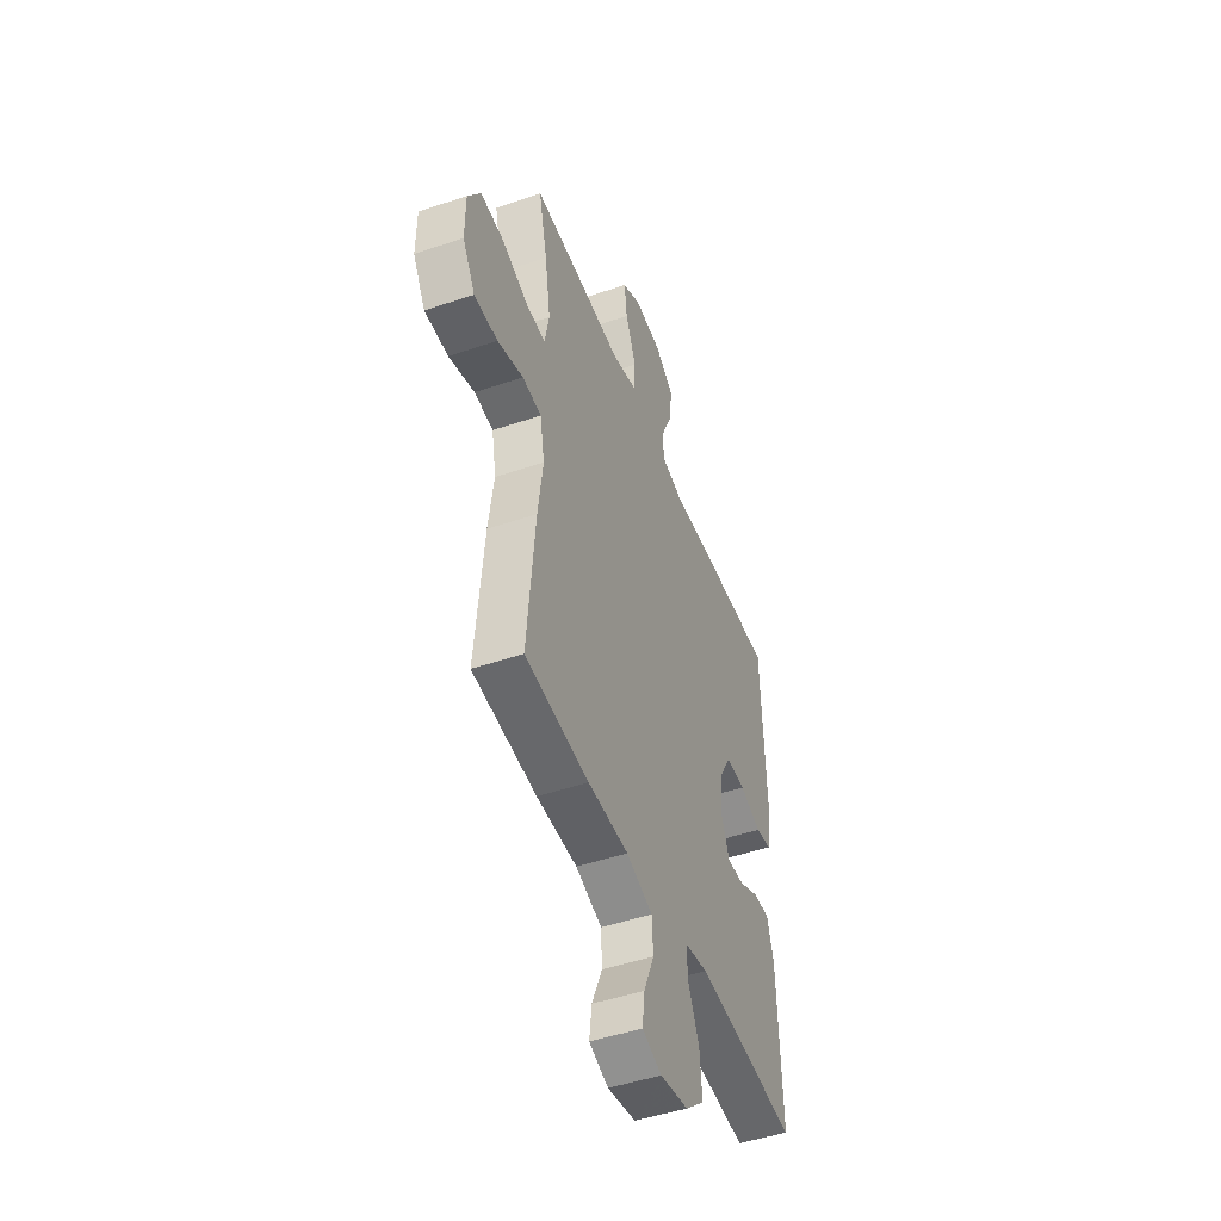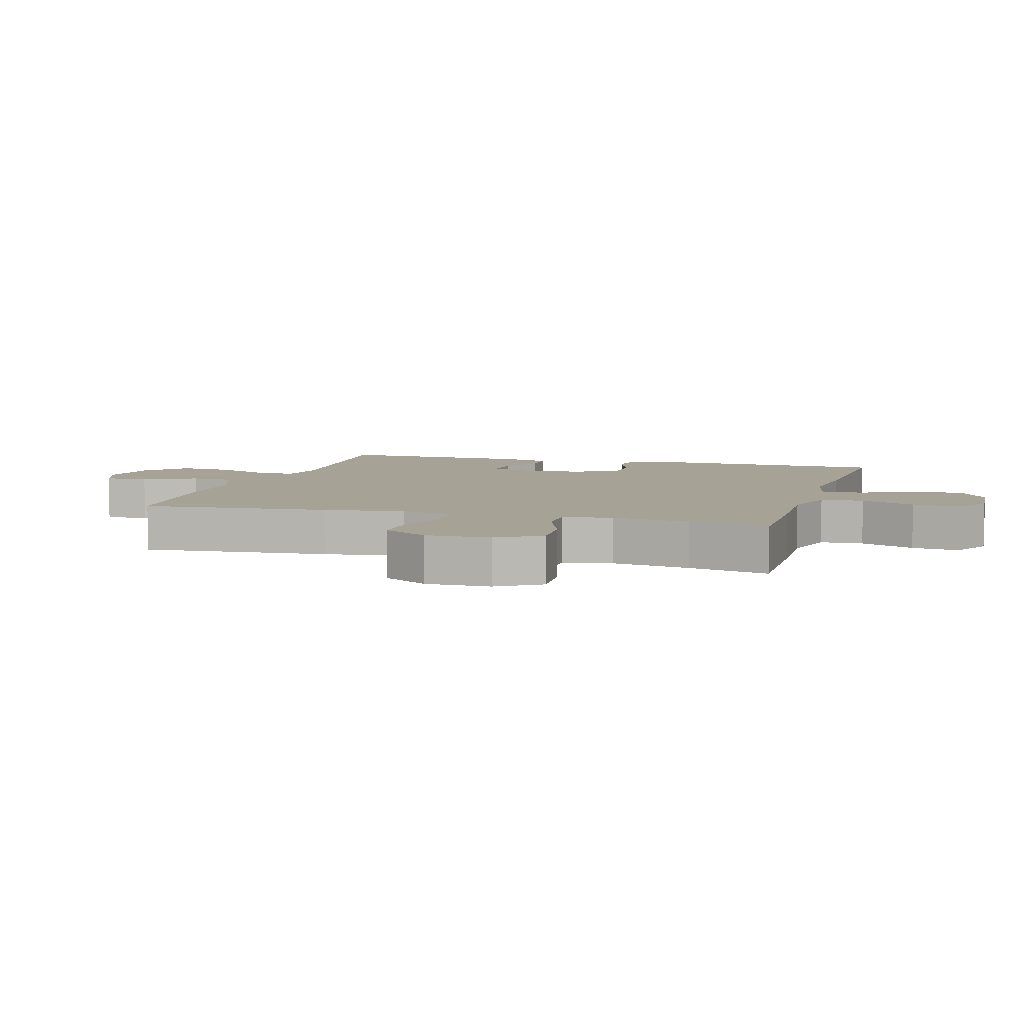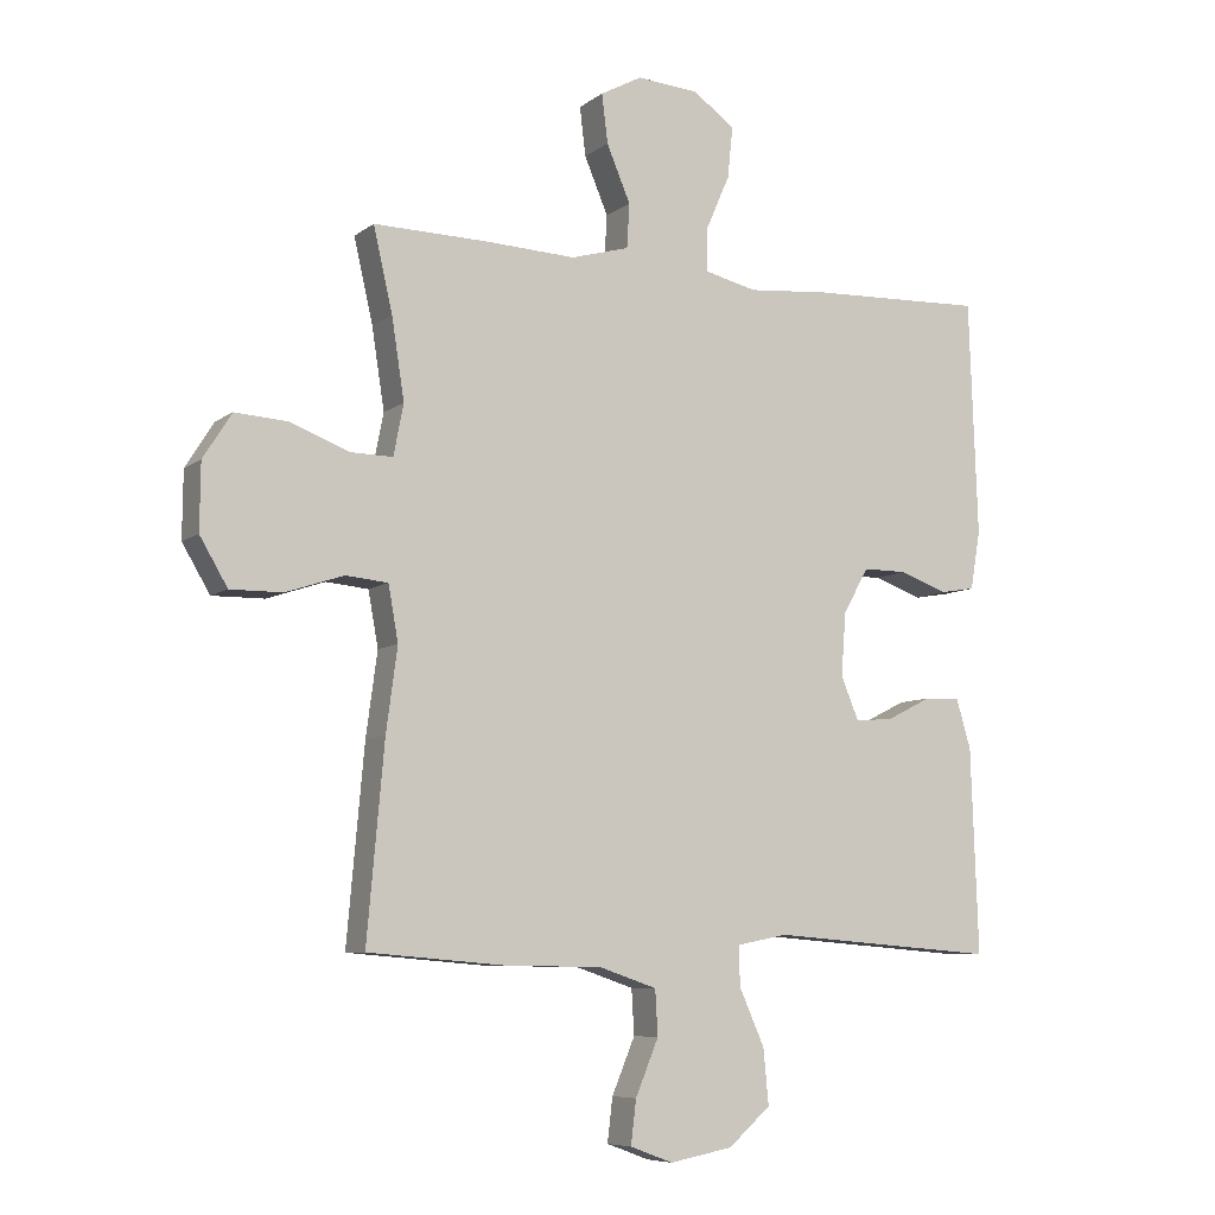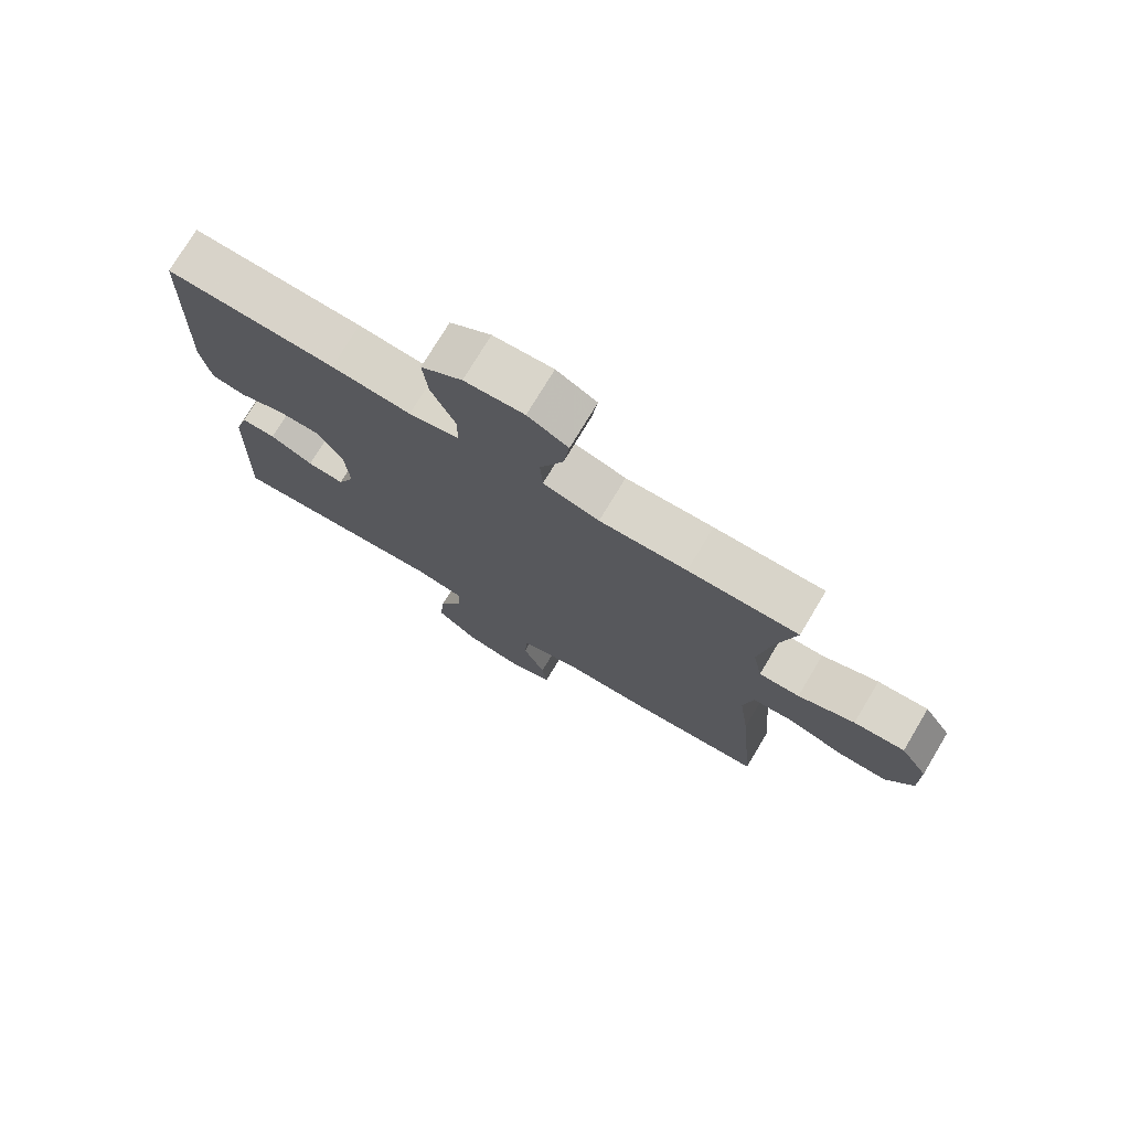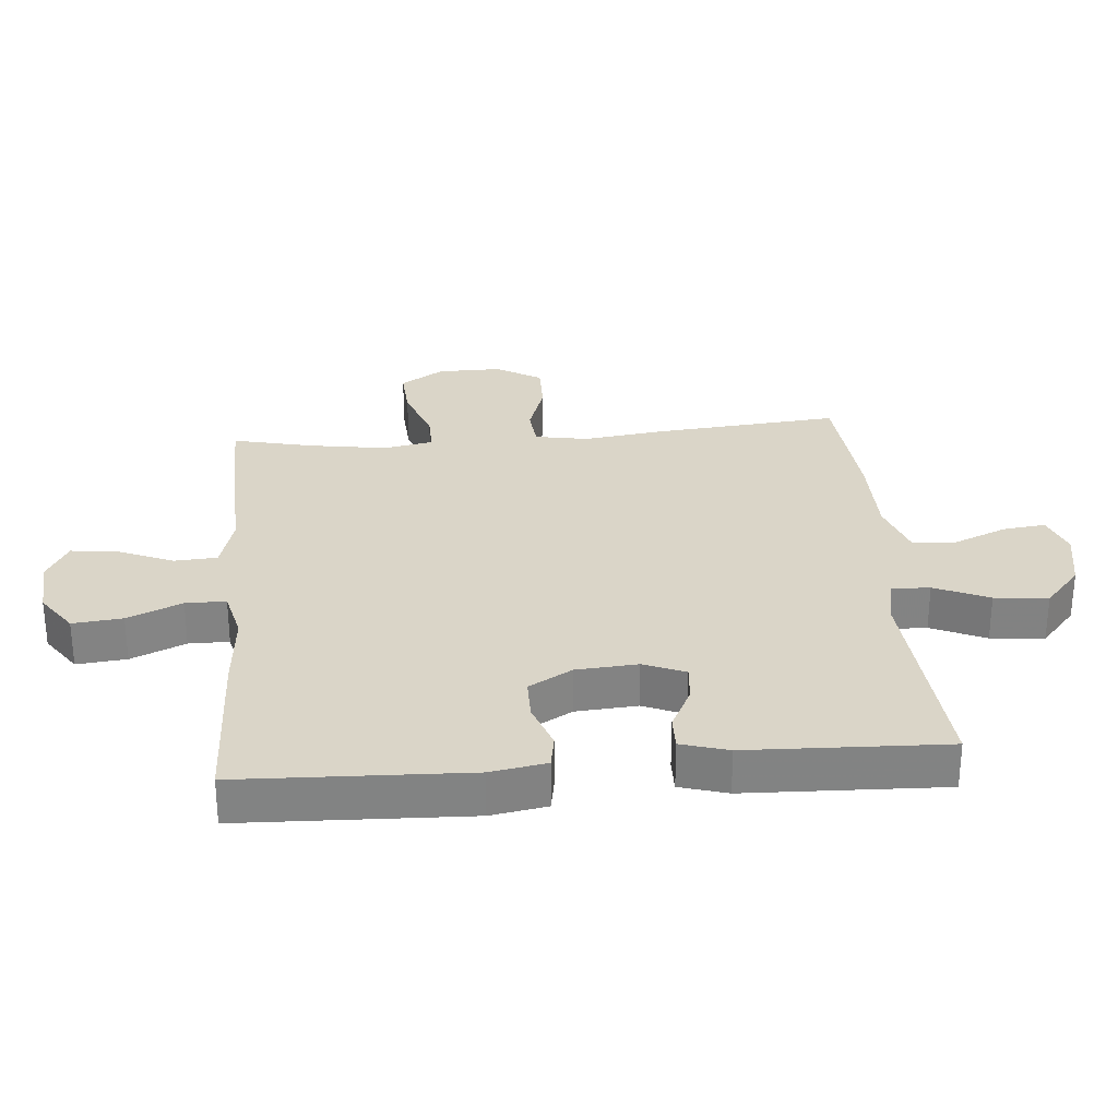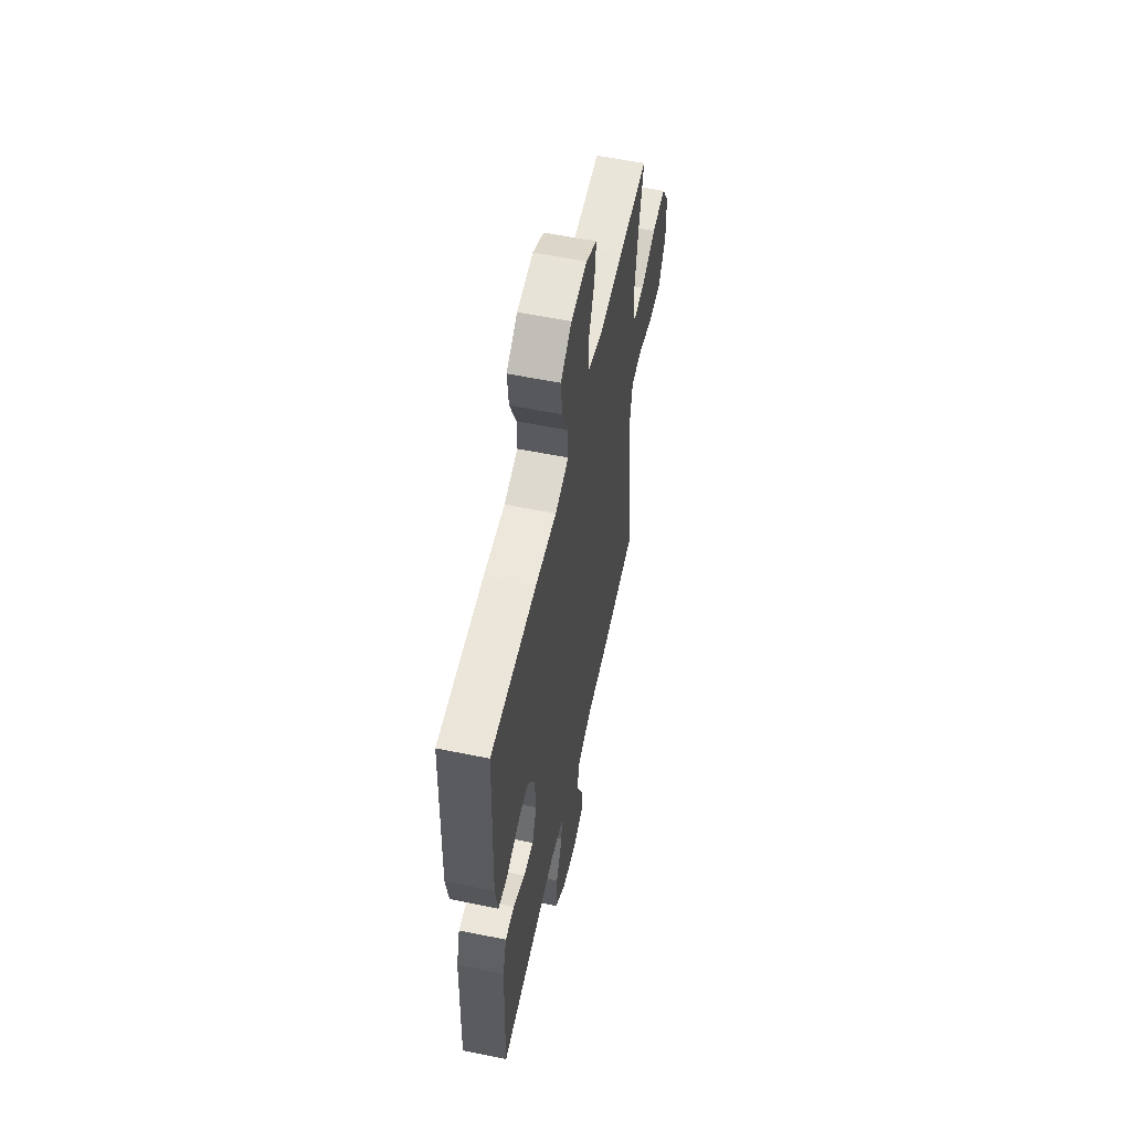
<metadata>
{"format":"obj","ext":"obj","renderer":"f3d","projection":"perspective","resolution":1024,"background":"white","views":[{"elev":-48.1,"azim":-69.2,"up":"+Z"},{"elev":6.3,"azim":-73.6,"up":"+Y"},{"elev":-7.6,"azim":-27.9,"up":"+Z"},{"elev":75.4,"azim":-149.0,"up":"+Z"},{"elev":29.3,"azim":85.1,"up":"+Y"},{"elev":57.4,"azim":102.0,"up":"+Z"}]}
</metadata>
<code>
v 0.5 0.07 0.5
v 0.513 0.07 0.144
v 0.498 0.07 0.056
v 0.445 0.07 0.047
v 0.372 0.07 0.073
v 0.306 0.07 0.073
v 0.267 0.07 0.005
v 0.26 0.07 -0.091
v 0.287 0.07 -0.156
v 0.345 0.07 -0.151
v 0.413 0.07 -0.117
v 0.467 0.07 -0.116
v 0.489 0.07 -0.19
v 0.5 0.07 -0.5
v 0.156 0.07 -0.473
v 0.079 0.07 -0.488
v 0.081 0.07 -0.548
v 0.119 0.07 -0.633
v 0.127 0.07 -0.717
v 0.063 0.07 -0.773
v -0.032 0.07 -0.791
v -0.097 0.07 -0.767
v -0.089 0.07 -0.701
v -0.054 0.07 -0.617
v -0.058 0.07 -0.549
v -0.147 0.07 -0.519
v -0.284 0.07 -0.518
v -0.5 0.07 -0.5
v -0.474 0.07 -0.209
v -0.457 0.07 -0.083
v -0.472 0.07 0
v -0.536 0.07 0.006
v -0.623 0.07 -0.023
v -0.702 0.07 -0.024
v -0.744 0.07 0.047
v -0.743 0.07 0.147
v -0.7 0.07 0.215
v -0.62 0.07 0.21
v -0.531 0.07 0.176
v -0.467 0.07 0.175
v -0.452 0.07 0.252
v -0.471 0.07 0.374
v -0.5 0.07 0.5
v -0.327 0.07 0.497
v -0.19 0.07 0.491
v -0.102 0.07 0.516
v -0.098 0.07 0.583
v -0.134 0.07 0.668
v -0.143 0.07 0.742
v -0.08 0.07 0.776
v 0.013 0.07 0.769
v 0.077 0.07 0.724
v 0.069 0.07 0.646
v 0.032 0.07 0.561
v 0.032 0.07 0.498
v 0.111 0.07 0.479
v 0.235 0.07 0.49
v 0.5 0 0.5
v 0.513 0 0.144
v 0.498 0 0.056
v 0.445 0 0.047
v 0.372 0 0.073
v 0.306 0 0.073
v 0.267 0 0.005
v 0.26 0 -0.091
v 0.287 0 -0.156
v 0.345 0 -0.151
v 0.413 0 -0.117
v 0.467 0 -0.116
v 0.489 0 -0.19
v 0.5 0 -0.5
v 0.156 0 -0.473
v 0.079 0 -0.488
v 0.081 0 -0.548
v 0.119 0 -0.633
v 0.127 0 -0.717
v 0.063 0 -0.773
v -0.032 0 -0.791
v -0.097 0 -0.767
v -0.089 0 -0.701
v -0.054 0 -0.617
v -0.058 0 -0.549
v -0.147 0 -0.519
v -0.284 0 -0.518
v -0.5 0 -0.5
v -0.474 0 -0.209
v -0.457 0 -0.083
v -0.472 0 0
v -0.536 0 0.006
v -0.623 0 -0.023
v -0.702 0 -0.024
v -0.744 0 0.047
v -0.743 0 0.147
v -0.7 0 0.215
v -0.62 0 0.21
v -0.531 0 0.176
v -0.467 0 0.175
v -0.452 0 0.252
v -0.471 0 0.374
v -0.5 0 0.5
v -0.327 0 0.497
v -0.19 0 0.491
v -0.102 0 0.516
v -0.098 0 0.583
v -0.134 0 0.668
v -0.143 0 0.742
v -0.08 0 0.776
v 0.013 0 0.769
v 0.077 0 0.724
v 0.069 0 0.646
v 0.032 0 0.561
v 0.032 0 0.498
v 0.111 0 0.479
v 0.235 0 0.49
f 56 57 1 2
f 55 56 2 3
f 51 52 53 54
f 51 54 55
f 50 51 55
f 47 48 49 50
f 46 47 50 55
f 45 46 55 3
f 42 43 44 45
f 41 42 45 3
f 36 37 38 39
f 36 39 40
f 35 36 40
f 32 33 34 35
f 31 32 35 40
f 30 31 40 41
f 26 27 28 29
f 25 26 29 30
f 21 22 23 24
f 21 24 25
f 20 21 25
f 17 18 19 20
f 16 17 20 25
f 12 13 14 15
f 10 11 12 15
f 9 10 15 16
f 8 9 16 25
f 3 4 5
f 41 3 5
f 41 5 6
f 30 41 6 7
f 7 8 25 30
f 59 58 114 113
f 60 59 113 112
f 111 110 109 108
f 112 111 108
f 112 108 107
f 107 106 105 104
f 112 107 104 103
f 60 112 103 102
f 102 101 100 99
f 60 102 99 98
f 96 95 94 93
f 97 96 93
f 97 93 92
f 92 91 90 89
f 97 92 89 88
f 98 97 88 87
f 86 85 84 83
f 87 86 83 82
f 81 80 79 78
f 82 81 78
f 82 78 77
f 77 76 75 74
f 82 77 74 73
f 72 71 70 69
f 72 69 68 67
f 73 72 67 66
f 82 73 66 65
f 62 61 60
f 62 60 98
f 63 62 98
f 64 63 98 87
f 87 82 65 64
f 1 58 59 2
f 2 59 60 3
f 3 60 61 4
f 4 61 62 5
f 5 62 63 6
f 6 63 64 7
f 7 64 65 8
f 8 65 66 9
f 9 66 67 10
f 10 67 68 11
f 11 68 69 12
f 12 69 70 13
f 13 70 71 14
f 14 71 72 15
f 15 72 73 16
f 16 73 74 17
f 17 74 75 18
f 18 75 76 19
f 19 76 77 20
f 20 77 78 21
f 21 78 79 22
f 22 79 80 23
f 23 80 81 24
f 24 81 82 25
f 25 82 83 26
f 26 83 84 27
f 27 84 85 28
f 28 85 86 29
f 29 86 87 30
f 30 87 88 31
f 31 88 89 32
f 32 89 90 33
f 33 90 91 34
f 34 91 92 35
f 35 92 93 36
f 36 93 94 37
f 37 94 95 38
f 38 95 96 39
f 39 96 97 40
f 40 97 98 41
f 41 98 99 42
f 42 99 100 43
f 43 100 101 44
f 44 101 102 45
f 45 102 103 46
f 46 103 104 47
f 47 104 105 48
f 48 105 106 49
f 49 106 107 50
f 50 107 108 51
f 51 108 109 52
f 52 109 110 53
f 53 110 111 54
f 54 111 112 55
f 55 112 113 56
f 56 113 114 57
f 57 114 58 1

</code>
